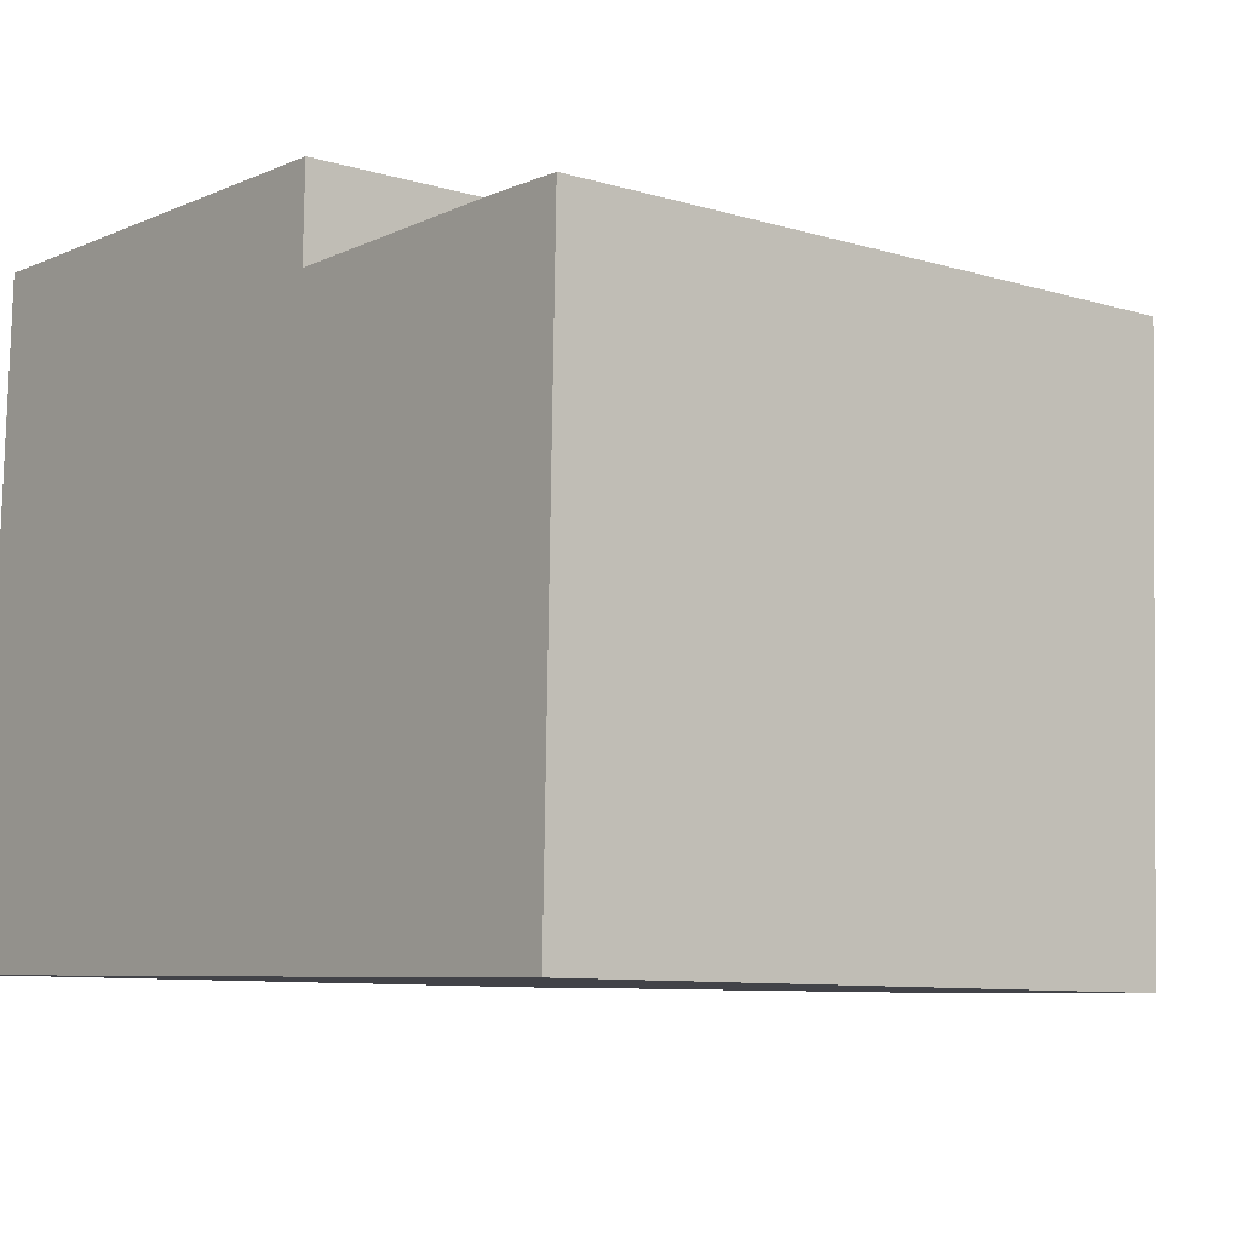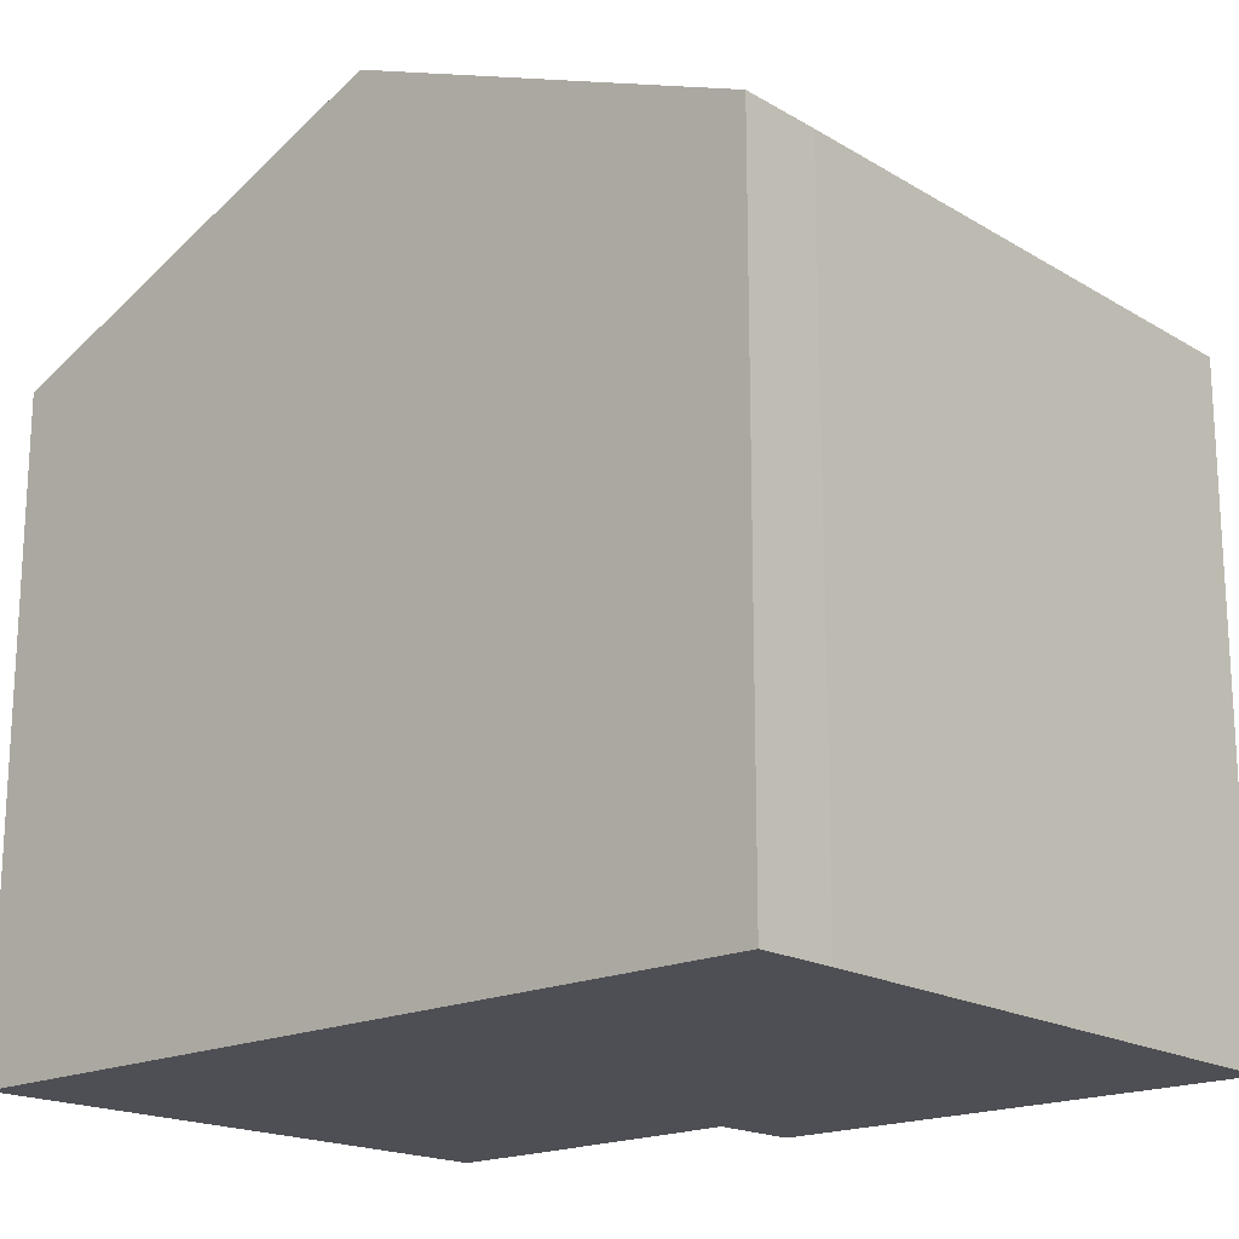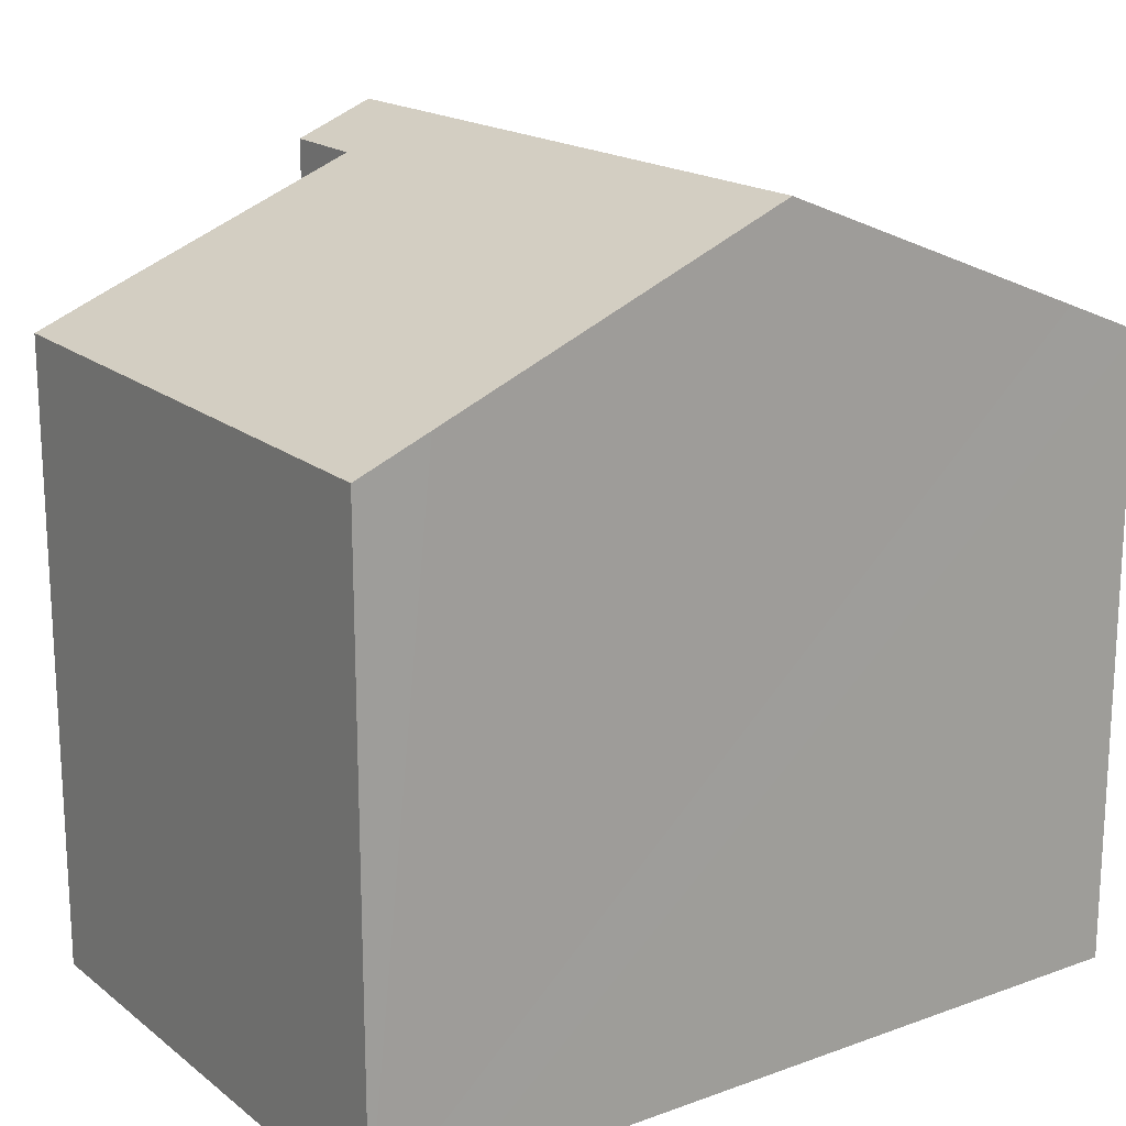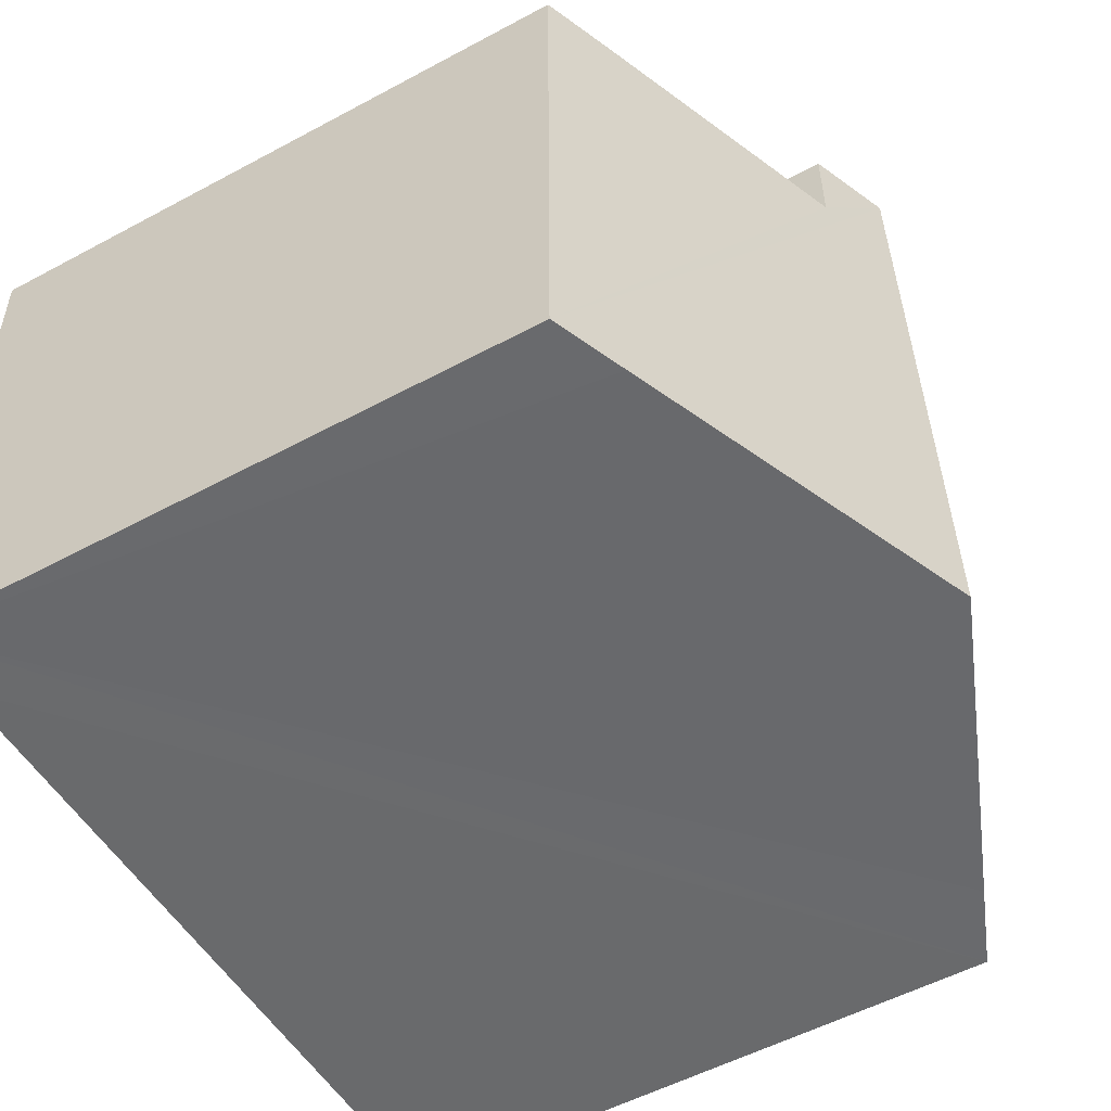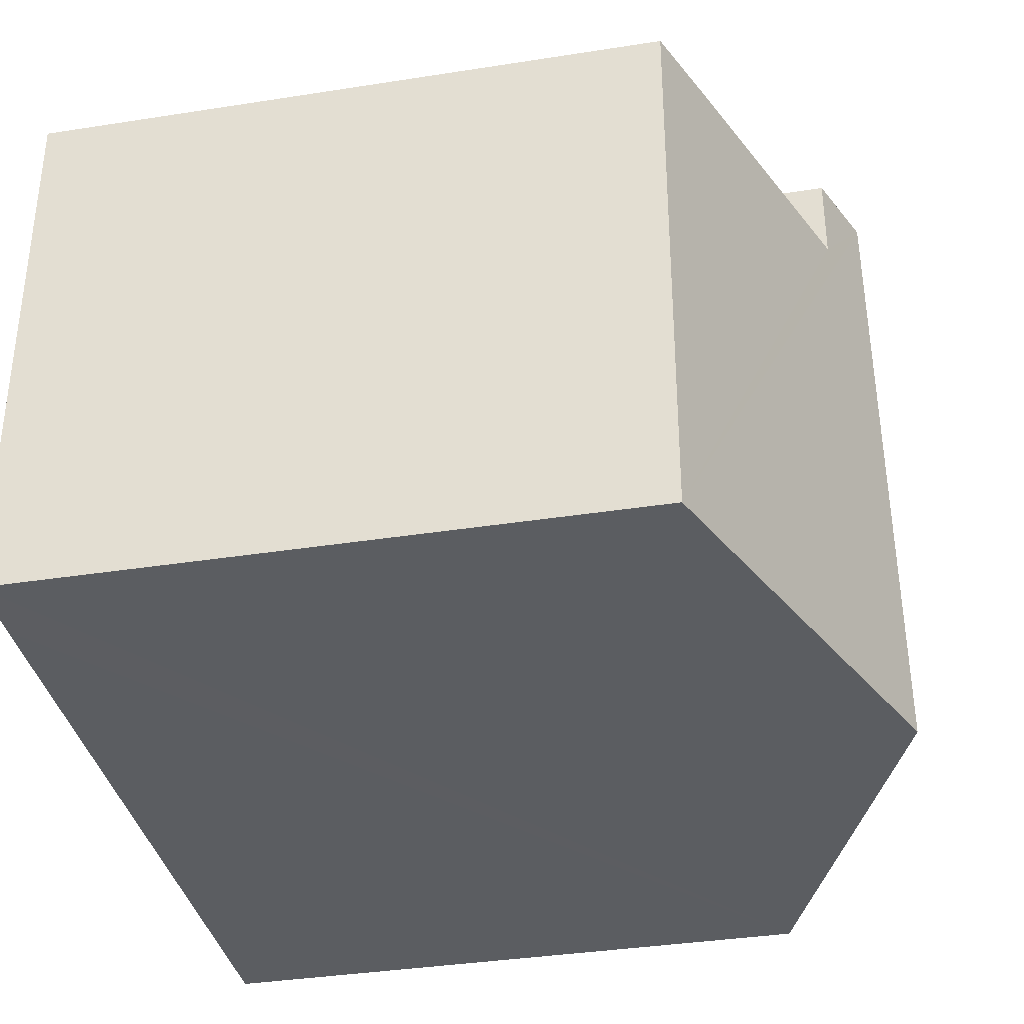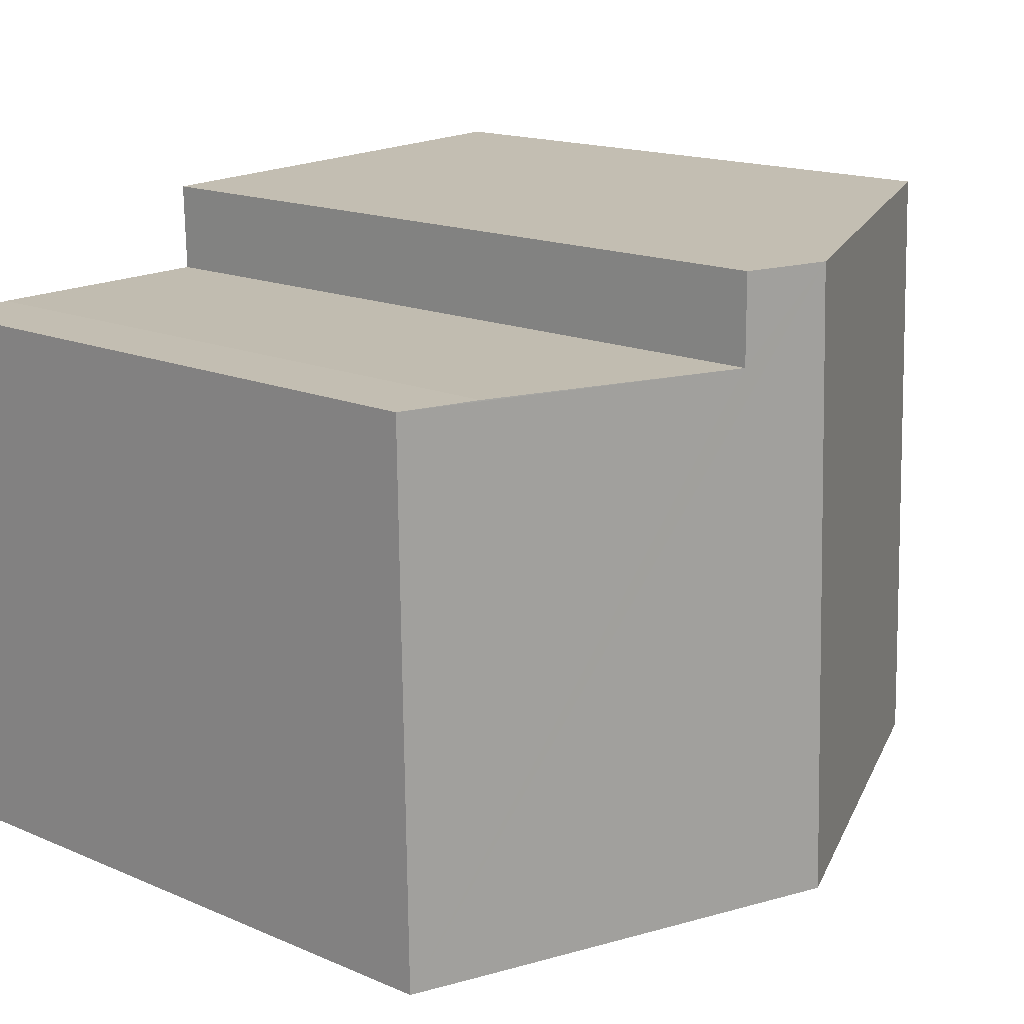
<metadata>
{"format":"obj","ext":"obj","renderer":"f3d","projection":"perspective","resolution":1024,"background":"white","views":[{"elev":-8.8,"azim":51.0,"up":"+Z"},{"elev":-18.4,"azim":-136.3,"up":"+Y"},{"elev":18.2,"azim":146.6,"up":"+Y"},{"elev":-54.2,"azim":119.7,"up":"+Z"},{"elev":-37.6,"azim":101.3,"up":"+Z"},{"elev":16.5,"azim":130.8,"up":"+Z"}]}
</metadata>
<code>
v  4.03 7.316 5.806
v  6.959 6.016 -0.193
v  3.771 7.316 -0.103
v  7.618 5.747 -0.209
v  4.738 7.013 4.956
v  4.756 7.02 5.789
v  7.739 5.79 4.941
v  7.051 6.07 4.957
v  0.793 6.102 -0.019
v  0 5.778 3.538e-16
v  0.017 5.772 0.722
v  0.244 5.772 5.893
v  4.756 -3.545e-16 5.789
v  4.738 -3.035e-16 4.956
v  7.739 -3.025e-16 4.941
v  7.618 1.28e-17 -0.209
v  7.051 -3.035e-16 4.957
v  4.03 -3.555e-16 5.806
v  0.244 -3.608e-16 5.893
v  6.959 1.182e-17 -0.193
v  0 0 0
v  3.771 6.307e-18 -0.103
v  0.793 1.163e-18 -0.019
v  0.017 -4.421e-17 0.722
g defaultobject
f 1 2 3
f 2 1 4
f 4 1 5
f 5 1 6
f 5 7 4
f 7 5 8
f 9 1 3
f 1 9 10
f 1 10 11
f 1 11 12
f 13 5 6
f 5 13 14
f 15 4 7
f 4 15 16
f 14 8 5
f 8 14 17
f 17 7 8
f 7 17 15
f 1 13 6
f 13 1 12
f 13 12 18
f 18 12 19
f 16 2 4
f 2 16 3
f 3 16 9
f 9 16 10
f 10 16 20
f 10 20 21
f 21 20 22
f 21 22 23
f 21 11 10
f 11 21 24
f 24 12 11
f 12 24 19
f 18 14 13
f 14 18 19
f 14 19 16
f 16 19 20
f 20 19 22
f 22 19 24
f 22 24 23
f 23 24 21
f 17 16 15
f 16 17 14

</code>
